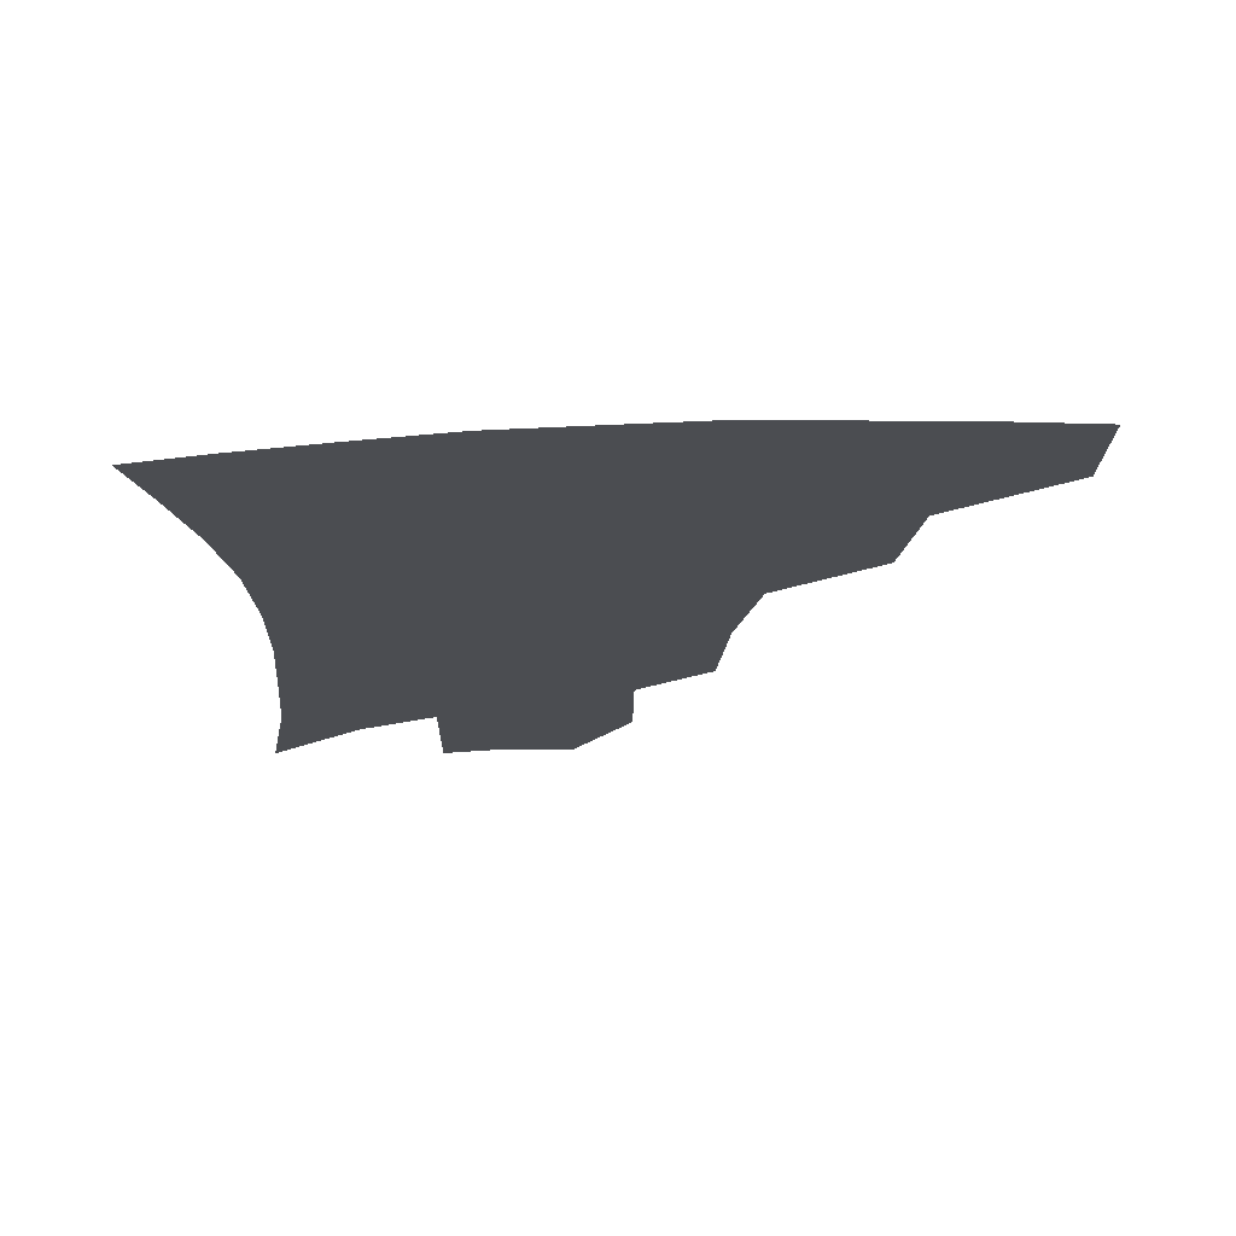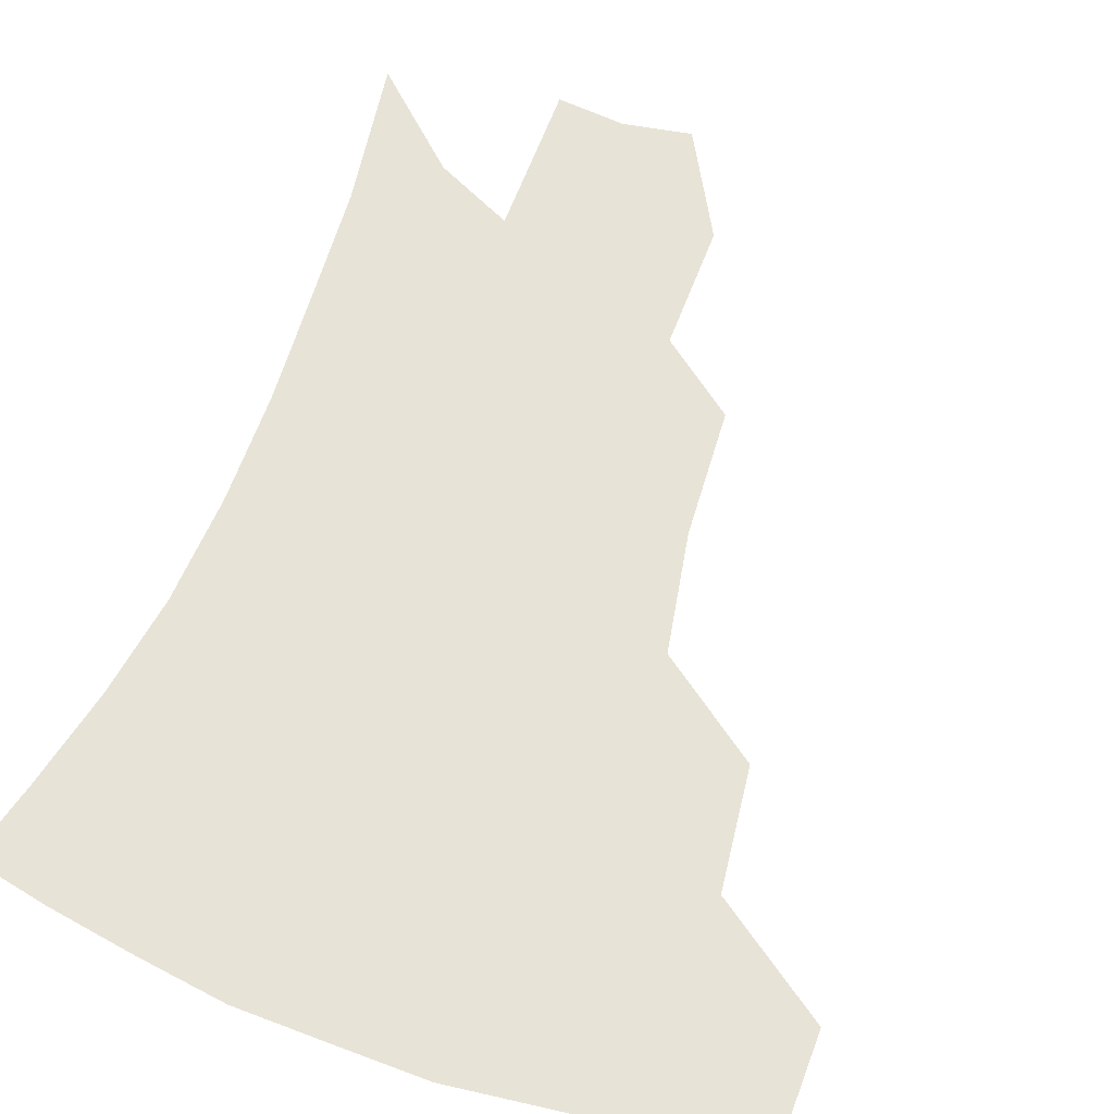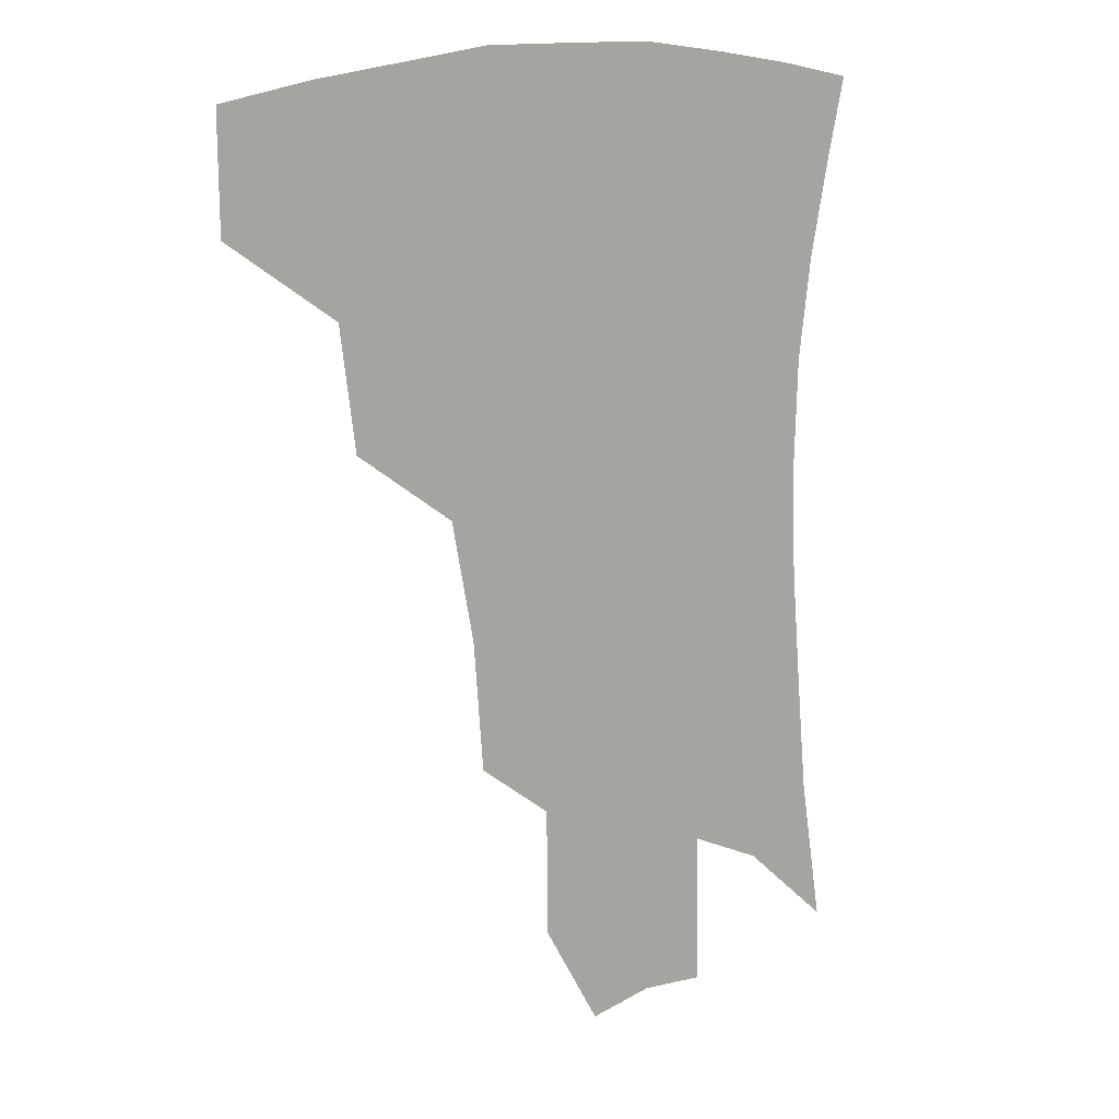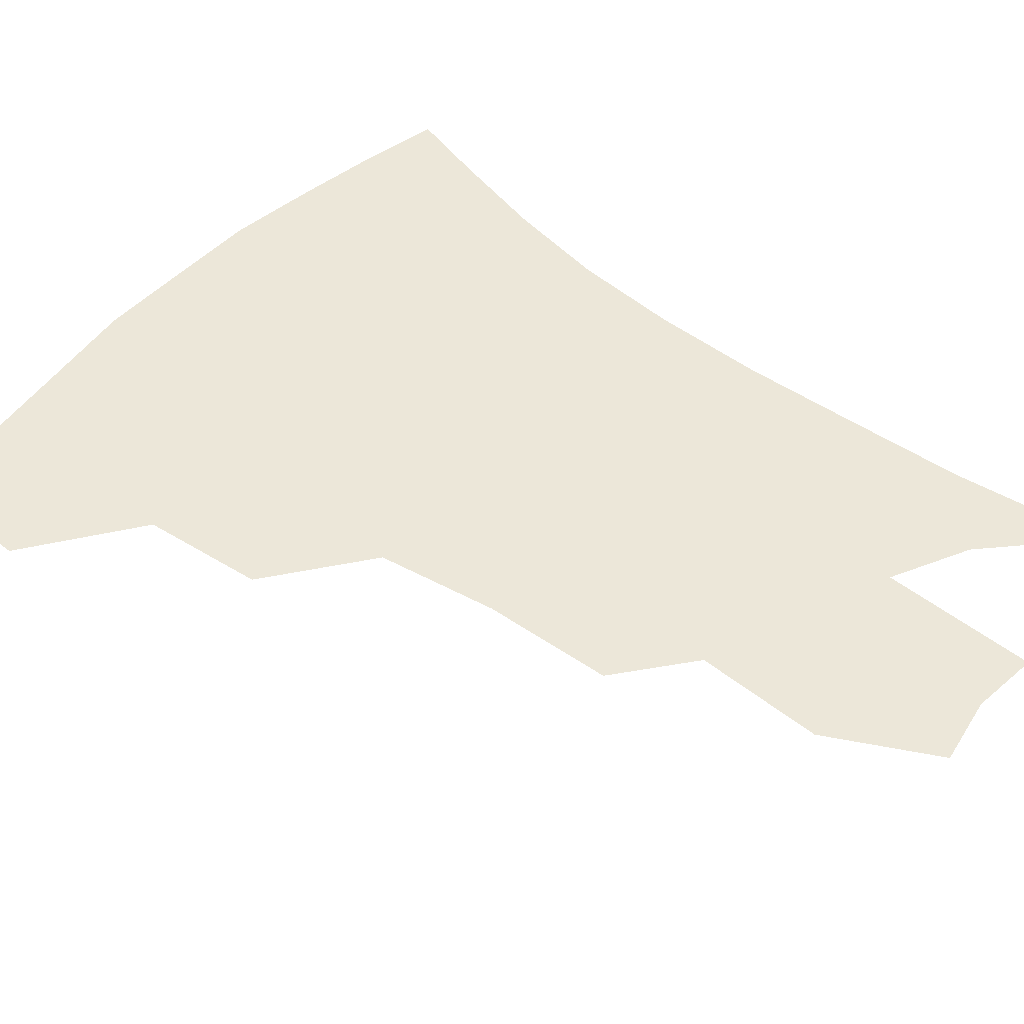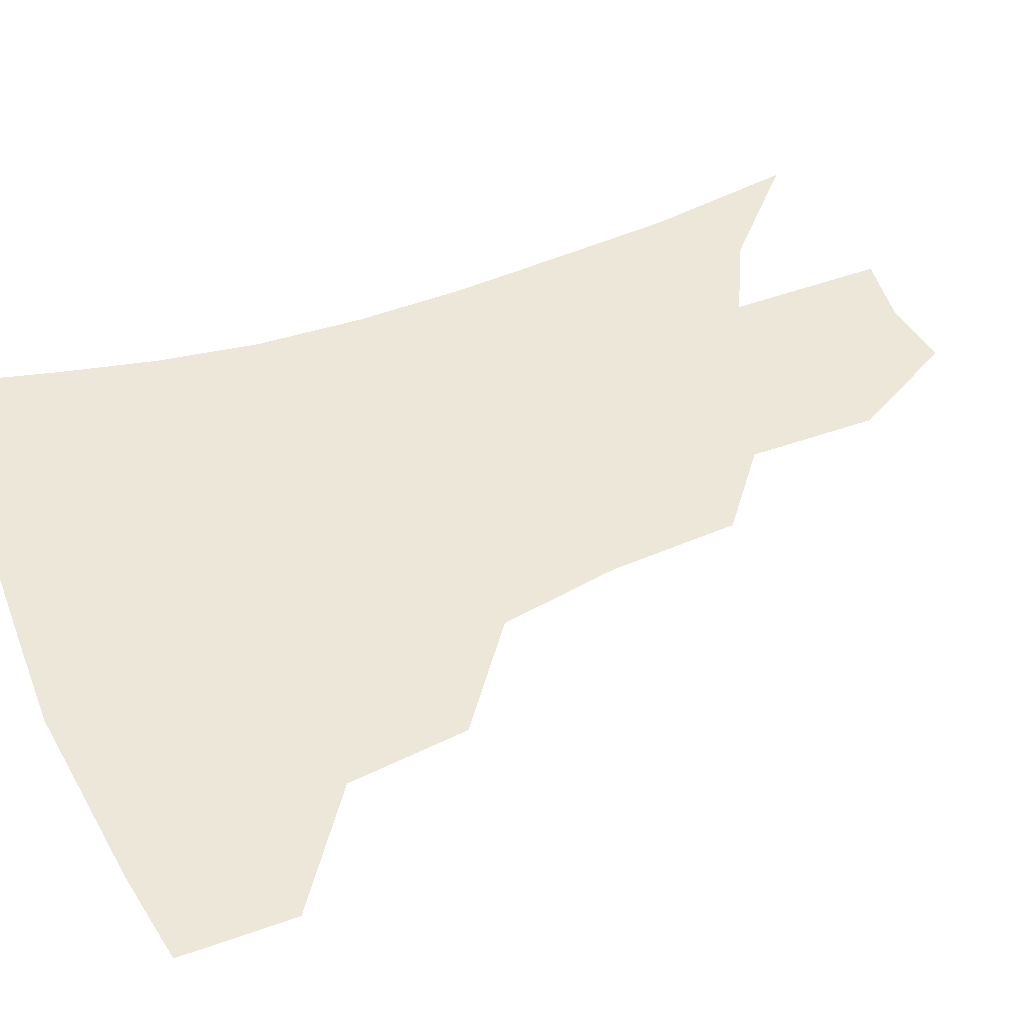
<metadata>
{"format":"obj","ext":"obj","renderer":"f3d","projection":"perspective","resolution":1024,"background":"white","views":[{"elev":73.9,"azim":177.4,"up":"+Y"},{"elev":62.1,"azim":-158.9,"up":"+Z"},{"elev":13.6,"azim":-37.3,"up":"+Y"},{"elev":49.8,"azim":-48.3,"up":"+Z"},{"elev":49.8,"azim":-110.8,"up":"+Z"}]}
</metadata>
<code>
v 459.4 377.1 0
v 459.2 411.8 0
v 499.6 315.6 0
v 494.7 352.8 0
v 493.1 388.4 0
v 487.9 417.3 0
v 541.5 216.3 0
v 538.3 256.1 0
v 531.1 292.9 0
v 527.9 335.9 0
v 525 366.1 0
v 520.9 393.2 0
v 516.8 421.3 0
v 565.1 159.4 0
v 564.8 198.5 0
v 562.3 241.2 0
v 558.1 272.7 0
v 554.4 309.6 0
v 552.2 341.9 0
v 551.3 371.4 0
v 548.3 396.7 0
v 544.8 425.2 0
v 583.7 126.7 0
v 586 176.1 0
v 584.3 217.1 0
v 581.5 249.4 0
v 578.7 283.7 0
v 577 317.7 0
v 576.1 345.7 0
v 575.9 372.8 0
v 575.3 398.1 0
v 573.8 425.4 0
v 604.4 130.7 0
v 605.1 180.7 0
v 602.9 218.2 0
v 600.6 254.3 0
v 598.9 287.9 0
v 598.4 319.8 0
v 599.3 347.4 0
v 600.6 373.5 0
v 601.9 398 0
v 601.1 425.4 0
v 625.5 129 0
v 624.6 176.7 0
v 622 217.9 0
v 619.8 254 0
v 619 285.8 0
v 619.4 316.2 0
v 621.2 346.4 0
v 624.1 372.4 0
v 627.1 396.6 0
v 629.4 422 0
v 648.9 165.2 0
v 642.8 209.9 0
v 640.7 244.3 0
v 639.2 278.8 0
v 639.4 311.5 0
v 642.3 340.3 0
v 646.4 367.9 0
v 651.5 393.9 0
v 655.9 418.1 0
v 678.1 138.7 0
v 670.5 185.1 0
v 667.1 221.2 0
v 663.9 257.8 0
v 662.7 292.9 0
v 663.9 326.8 0
v 668 358.3 0
v 674.3 388.8 0
v 680 413.5 0
f 4 5 1
f 1 5 2
f 5 6 2
f 9 10 3
f 3 10 4
f 10 11 4
f 4 11 5
f 11 12 5
f 5 12 6
f 12 13 6
f 15 16 7
f 7 16 8
f 16 17 8
f 8 17 9
f 17 18 9
f 9 18 10
f 18 19 10
f 10 19 11
f 19 20 11
f 11 20 12
f 20 21 12
f 12 21 13
f 21 22 13
f 23 24 14
f 14 24 15
f 24 25 15
f 15 25 16
f 25 26 16
f 16 26 17
f 26 27 17
f 17 27 18
f 27 28 18
f 18 28 19
f 28 29 19
f 19 29 20
f 29 30 20
f 20 30 21
f 30 31 21
f 21 31 22
f 31 32 22
f 23 33 24
f 33 34 24
f 24 34 25
f 34 35 25
f 25 35 26
f 35 36 26
f 26 36 27
f 36 37 27
f 27 37 28
f 37 38 28
f 28 38 29
f 38 39 29
f 29 39 30
f 39 40 30
f 30 40 31
f 40 41 31
f 31 41 32
f 41 42 32
f 33 43 34
f 43 44 34
f 34 44 35
f 44 45 35
f 35 45 36
f 45 46 36
f 36 46 37
f 46 47 37
f 37 47 38
f 47 48 38
f 38 48 39
f 48 49 39
f 39 49 40
f 49 50 40
f 40 50 41
f 50 51 41
f 41 51 42
f 51 52 42
f 44 53 45
f 53 54 45
f 45 54 46
f 54 55 46
f 46 55 47
f 55 56 47
f 47 56 48
f 56 57 48
f 48 57 49
f 57 58 49
f 49 58 50
f 58 59 50
f 50 59 51
f 59 60 51
f 51 60 52
f 60 61 52
f 53 62 54
f 62 63 54
f 54 63 55
f 63 64 55
f 55 64 56
f 64 65 56
f 56 65 57
f 65 66 57
f 57 66 58
f 66 67 58
f 58 67 59
f 67 68 59
f 59 68 60
f 68 69 60
f 60 69 61
f 69 70 61

</code>
